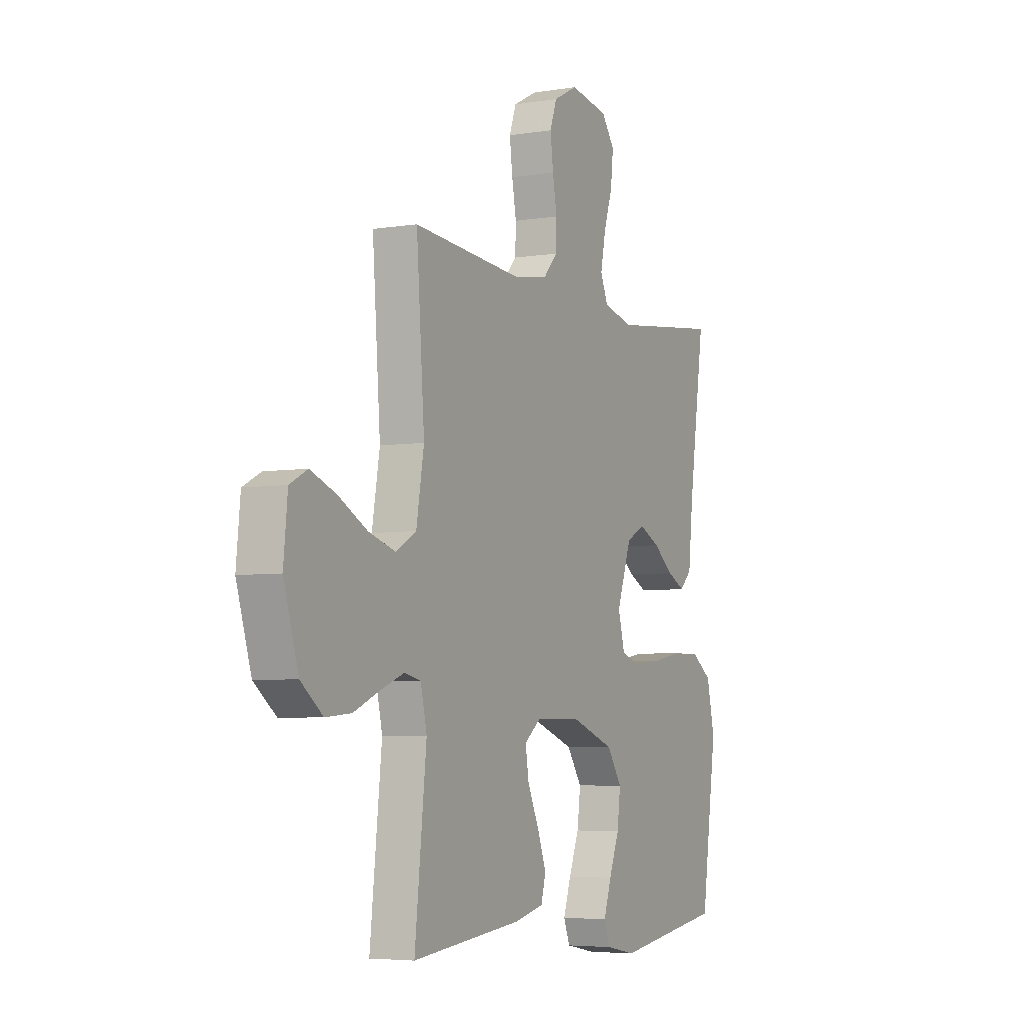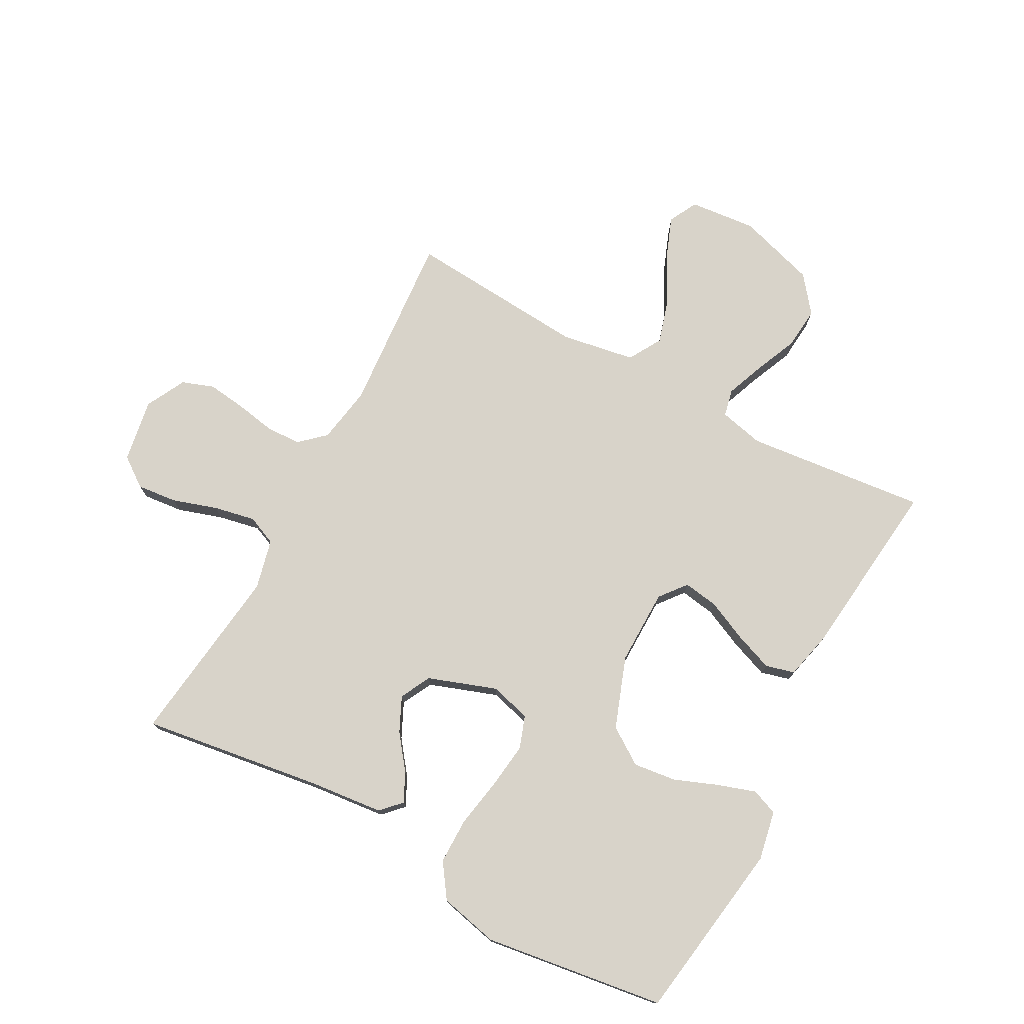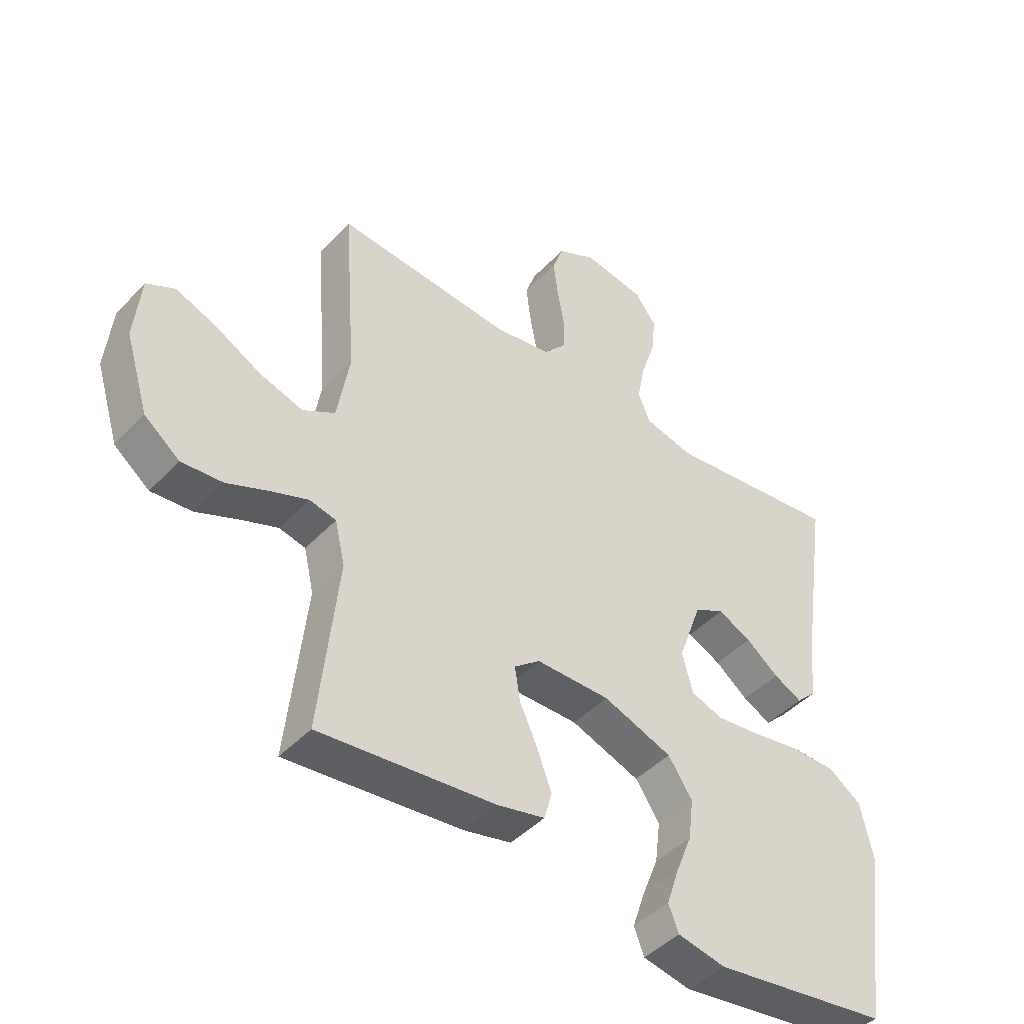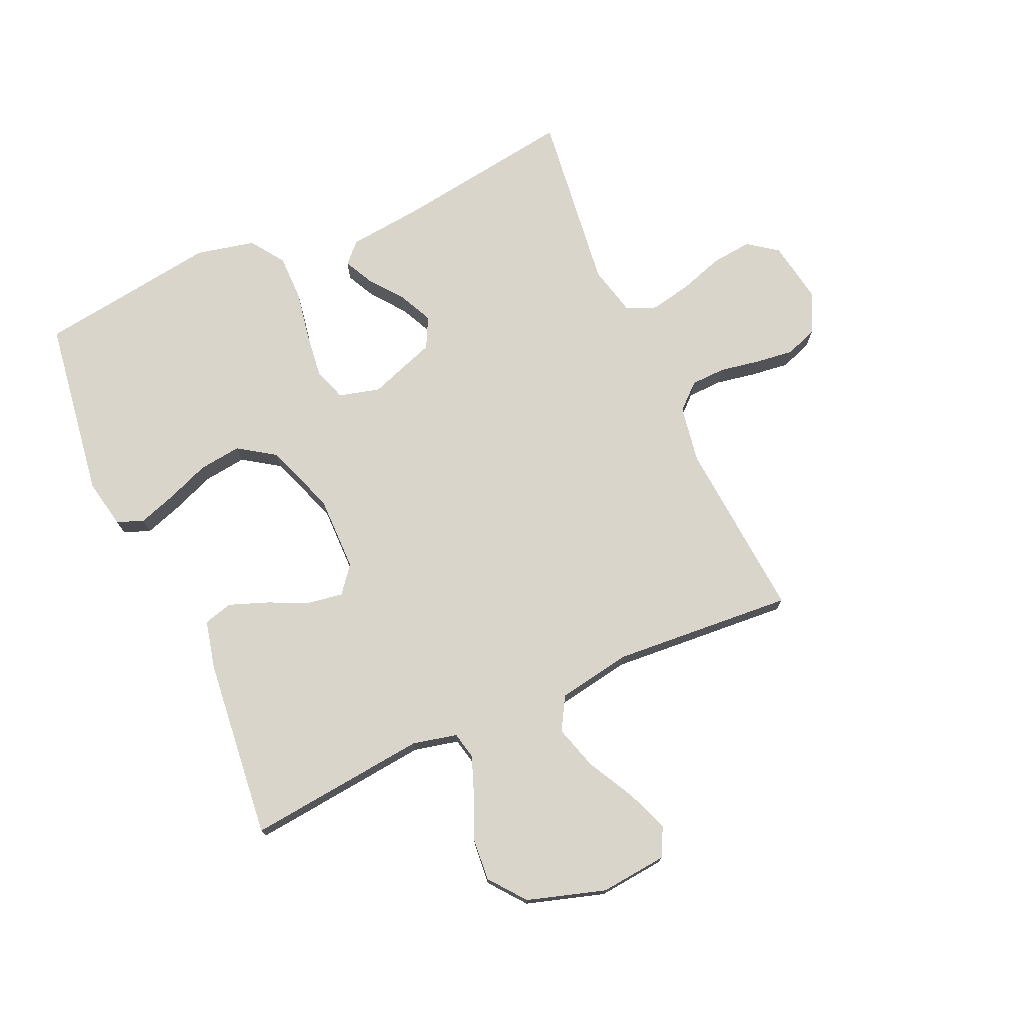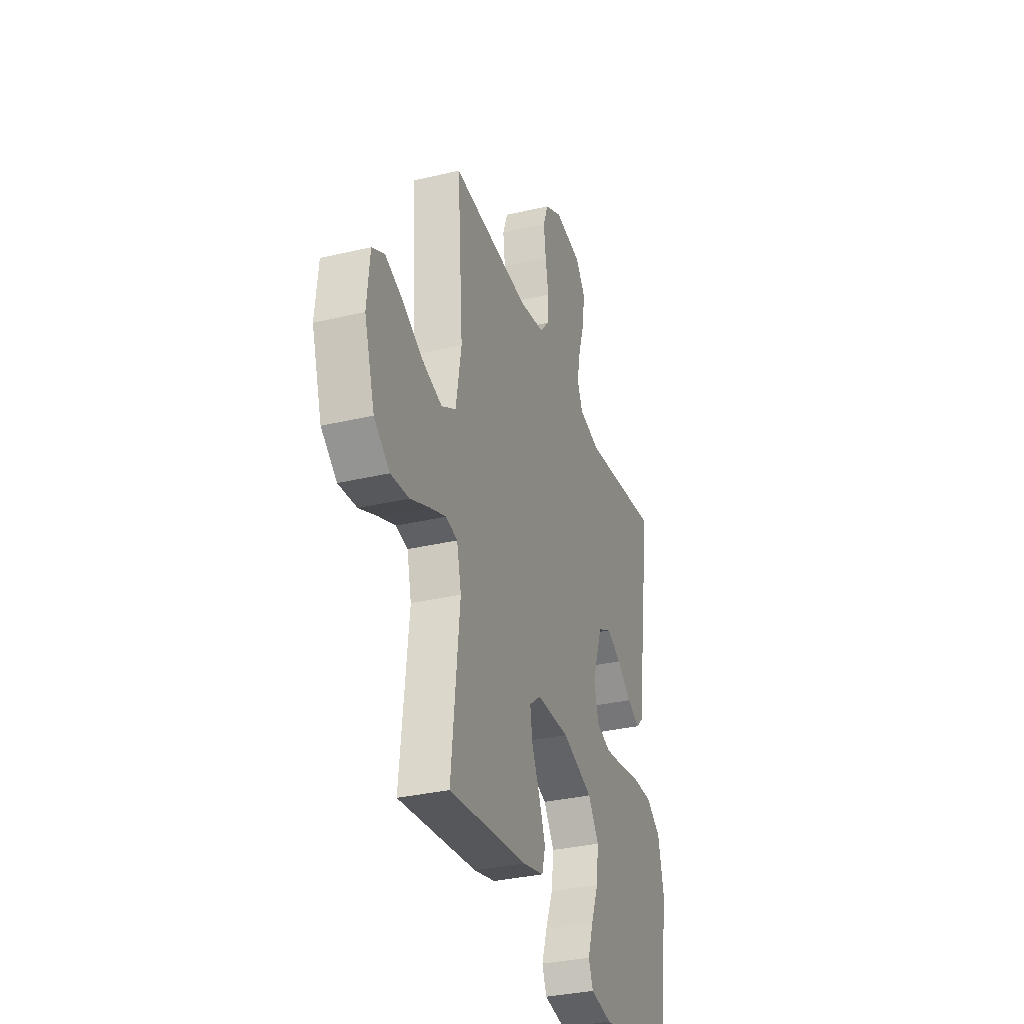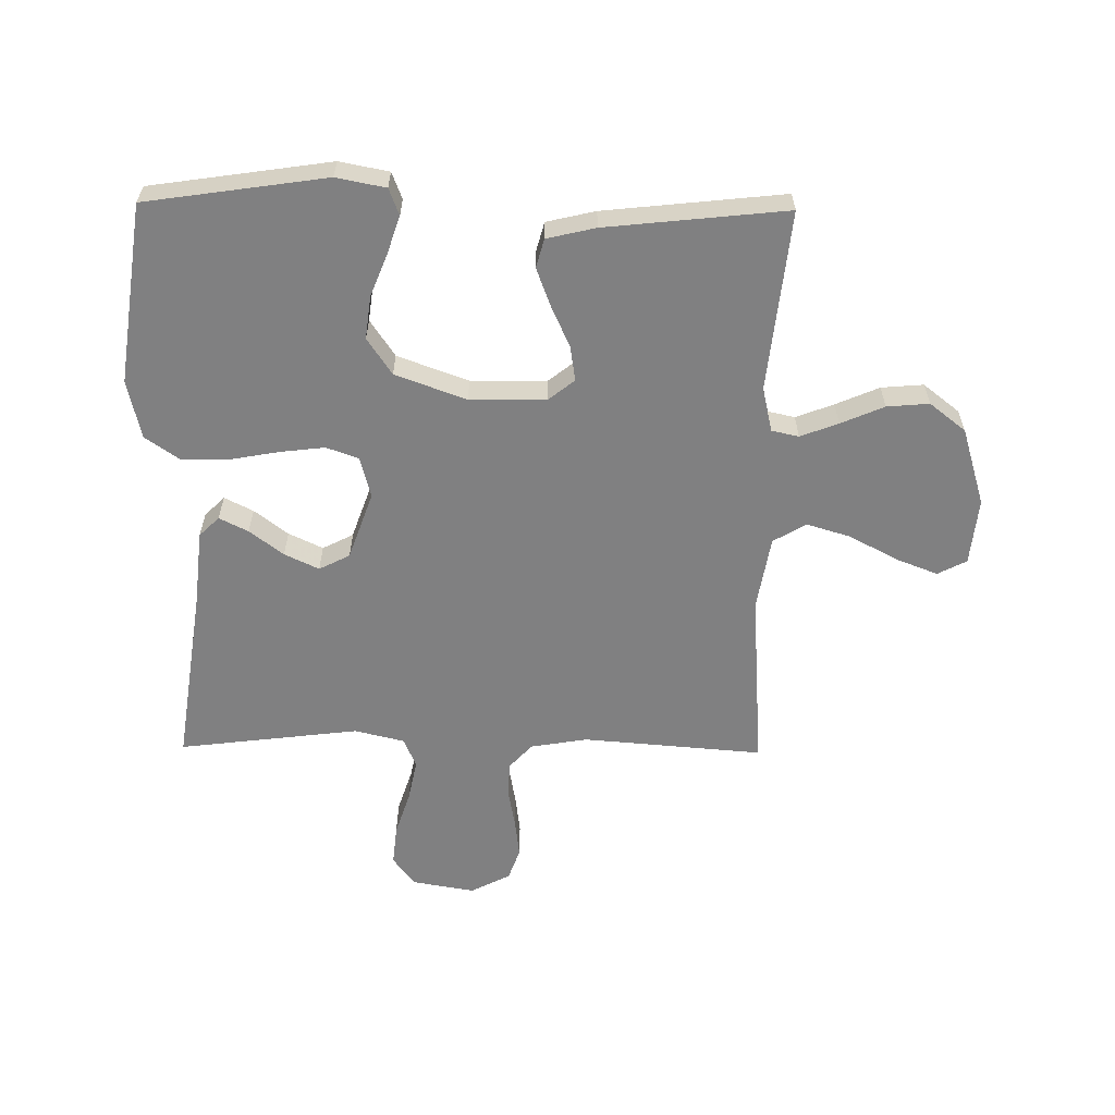
<metadata>
{"format":"obj","ext":"obj","renderer":"f3d","projection":"perspective","resolution":1024,"background":"white","views":[{"elev":-5.1,"azim":-62.8,"up":"+Z"},{"elev":75.8,"azim":118.5,"up":"+Y"},{"elev":-44.8,"azim":-39.9,"up":"+Z"},{"elev":74.3,"azim":-114.1,"up":"+Y"},{"elev":-32.7,"azim":-71.8,"up":"+Z"},{"elev":-60.1,"azim":179.3,"up":"+Y"}]}
</metadata>
<code>
v 0.5 0.07 -0.5
v 0.2 0.07 -0.544
v 0.118 0.07 -0.528
v 0.101 0.07 -0.484
v 0.122 0.07 -0.421
v 0.15 0.07 -0.35
v 0.159 0.07 -0.279
v 0.118 0.07 -0.218
v 0 0.07 -0.175
v -0.126 0.07 -0.176
v -0.17 0.07 -0.211
v -0.161 0.07 -0.269
v -0.13 0.07 -0.337
v -0.106 0.07 -0.401
v -0.119 0.07 -0.449
v -0.2 0.07 -0.468
v -0.5 0.07 -0.5
v -0.468 0.07 -0.2
v -0.485 0.07 -0.126
v -0.53 0.07 -0.116
v -0.593 0.07 -0.14
v -0.665 0.07 -0.171
v -0.735 0.07 -0.177
v -0.795 0.07 -0.13
v -0.835 0.07 0
v -0.824 0.07 0.111
v -0.776 0.07 0.136
v -0.706 0.07 0.109
v -0.627 0.07 0.067
v -0.554 0.07 0.045
v -0.499 0.07 0.077
v -0.478 0.07 0.2
v -0.5 0.07 0.5
v -0.2 0.07 0.476
v -0.105 0.07 0.492
v -0.067 0.07 0.534
v -0.065 0.07 0.592
v -0.077 0.07 0.658
v -0.085 0.07 0.722
v -0.066 0.07 0.775
v 0 0.07 0.809
v 0.105 0.07 0.791
v 0.141 0.07 0.742
v 0.134 0.07 0.675
v 0.11 0.07 0.601
v 0.096 0.07 0.532
v 0.117 0.07 0.483
v 0.2 0.07 0.463
v 0.5 0.07 0.5
v 0.456 0.07 0.2
v 0.443 0.07 0.077
v 0.41 0.07 0.045
v 0.362 0.07 0.069
v 0.306 0.07 0.112
v 0.249 0.07 0.139
v 0.198 0.07 0.113
v 0.158 0.07 0
v 0.176 0.07 -0.068
v 0.23 0.07 -0.087
v 0.305 0.07 -0.078
v 0.388 0.07 -0.063
v 0.465 0.07 -0.063
v 0.521 0.07 -0.102
v 0.543 0.07 -0.2
v 0.5 0 -0.5
v 0.2 0 -0.544
v 0.118 0 -0.528
v 0.101 0 -0.484
v 0.122 0 -0.421
v 0.15 0 -0.35
v 0.159 0 -0.279
v 0.118 0 -0.218
v 0 0 -0.175
v -0.126 0 -0.176
v -0.17 0 -0.211
v -0.161 0 -0.269
v -0.13 0 -0.337
v -0.106 0 -0.401
v -0.119 0 -0.449
v -0.2 0 -0.468
v -0.5 0 -0.5
v -0.468 0 -0.2
v -0.485 0 -0.126
v -0.53 0 -0.116
v -0.593 0 -0.14
v -0.665 0 -0.171
v -0.735 0 -0.177
v -0.795 0 -0.13
v -0.835 0 0
v -0.824 0 0.111
v -0.776 0 0.136
v -0.706 0 0.109
v -0.627 0 0.067
v -0.554 0 0.045
v -0.499 0 0.077
v -0.478 0 0.2
v -0.5 0 0.5
v -0.2 0 0.476
v -0.105 0 0.492
v -0.067 0 0.534
v -0.065 0 0.592
v -0.077 0 0.658
v -0.085 0 0.722
v -0.066 0 0.775
v 0 0 0.809
v 0.105 0 0.791
v 0.141 0 0.742
v 0.134 0 0.675
v 0.11 0 0.601
v 0.096 0 0.532
v 0.117 0 0.483
v 0.2 0 0.463
v 0.5 0 0.5
v 0.456 0 0.2
v 0.443 0 0.077
v 0.41 0 0.045
v 0.362 0 0.069
v 0.306 0 0.112
v 0.249 0 0.139
v 0.198 0 0.113
v 0.158 0 0
v 0.176 0 -0.068
v 0.23 0 -0.087
v 0.305 0 -0.078
v 0.388 0 -0.063
v 0.465 0 -0.063
v 0.521 0 -0.102
v 0.543 0 -0.2
f 60 61 62 63
f 59 60 63 64
f 58 59 64 1
f 51 52 53 54
f 50 51 54 55
f 48 49 50 55
f 47 48 55 56
f 42 43 44 45
f 42 45 46
f 41 42 46
f 40 41 46
f 37 38 39 40
f 37 40 46 47
f 32 33 34
f 31 32 34 35
f 26 27 28 29
f 26 29 30
f 25 26 30
f 24 25 30
f 21 22 23 24
f 20 21 24 30
f 19 20 30 31
f 15 16 17 18
f 12 13 14 15
f 12 15 18 19
f 3 4 5 6
f 1 2 3 6
f 1 6 7
f 58 1 7 8
f 37 47 56 57
f 36 37 57 58
f 35 36 58 8
f 11 12 19 31
f 10 11 31 35
f 9 10 35
f 8 9 35
f 127 126 125 124
f 128 127 124 123
f 65 128 123 122
f 118 117 116 115
f 119 118 115 114
f 119 114 113 112
f 120 119 112 111
f 109 108 107 106
f 110 109 106
f 110 106 105
f 110 105 104
f 104 103 102 101
f 111 110 104 101
f 98 97 96
f 99 98 96 95
f 93 92 91 90
f 94 93 90
f 94 90 89
f 94 89 88
f 88 87 86 85
f 94 88 85 84
f 95 94 84 83
f 82 81 80 79
f 79 78 77 76
f 83 82 79 76
f 70 69 68 67
f 70 67 66 65
f 71 70 65
f 72 71 65 122
f 121 120 111 101
f 122 121 101 100
f 72 122 100 99
f 95 83 76 75
f 99 95 75 74
f 99 74 73
f 99 73 72
f 1 65 66 2
f 2 66 67 3
f 3 67 68 4
f 4 68 69 5
f 5 69 70 6
f 6 70 71 7
f 7 71 72 8
f 8 72 73 9
f 9 73 74 10
f 10 74 75 11
f 11 75 76 12
f 12 76 77 13
f 13 77 78 14
f 14 78 79 15
f 15 79 80 16
f 16 80 81 17
f 17 81 82 18
f 18 82 83 19
f 19 83 84 20
f 20 84 85 21
f 21 85 86 22
f 22 86 87 23
f 23 87 88 24
f 24 88 89 25
f 25 89 90 26
f 26 90 91 27
f 27 91 92 28
f 28 92 93 29
f 29 93 94 30
f 30 94 95 31
f 31 95 96 32
f 32 96 97 33
f 33 97 98 34
f 34 98 99 35
f 35 99 100 36
f 36 100 101 37
f 37 101 102 38
f 38 102 103 39
f 39 103 104 40
f 40 104 105 41
f 41 105 106 42
f 42 106 107 43
f 43 107 108 44
f 44 108 109 45
f 45 109 110 46
f 46 110 111 47
f 47 111 112 48
f 48 112 113 49
f 49 113 114 50
f 50 114 115 51
f 51 115 116 52
f 52 116 117 53
f 53 117 118 54
f 54 118 119 55
f 55 119 120 56
f 56 120 121 57
f 57 121 122 58
f 58 122 123 59
f 59 123 124 60
f 60 124 125 61
f 61 125 126 62
f 62 126 127 63
f 63 127 128 64
f 64 128 65 1

</code>
